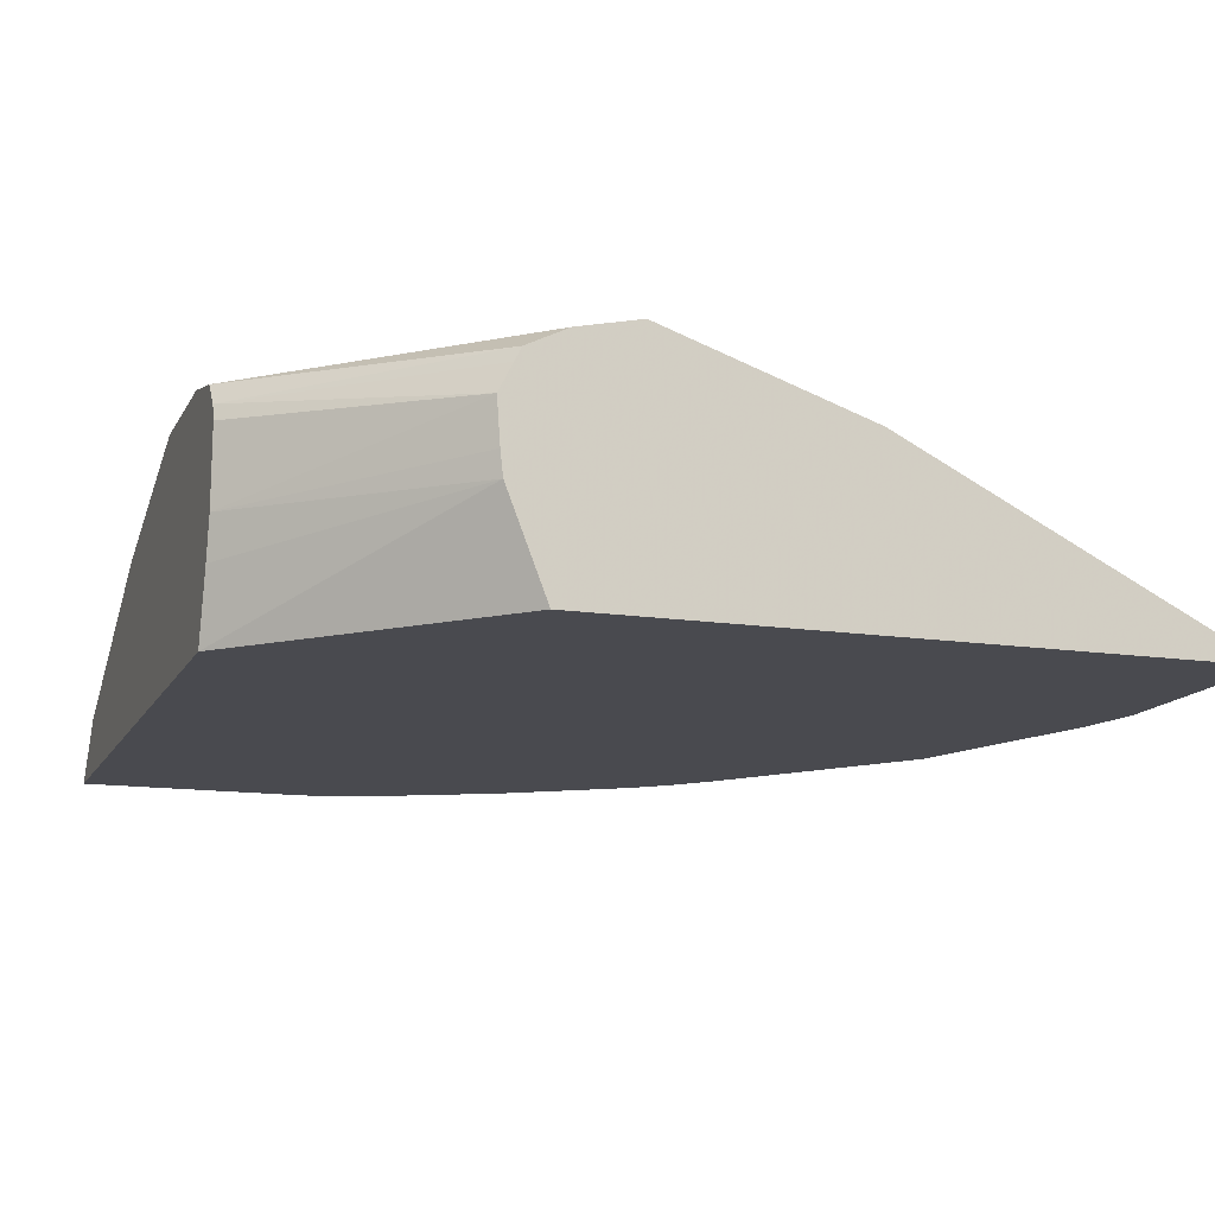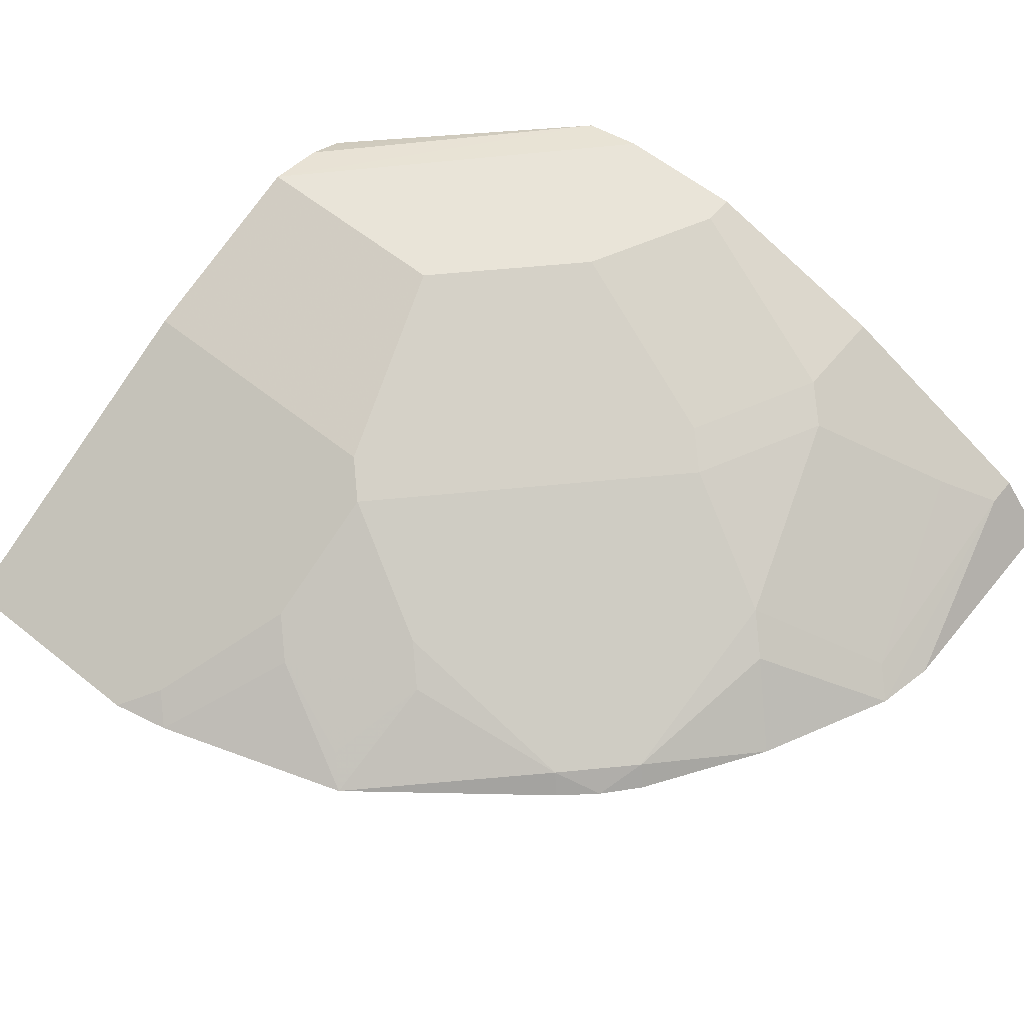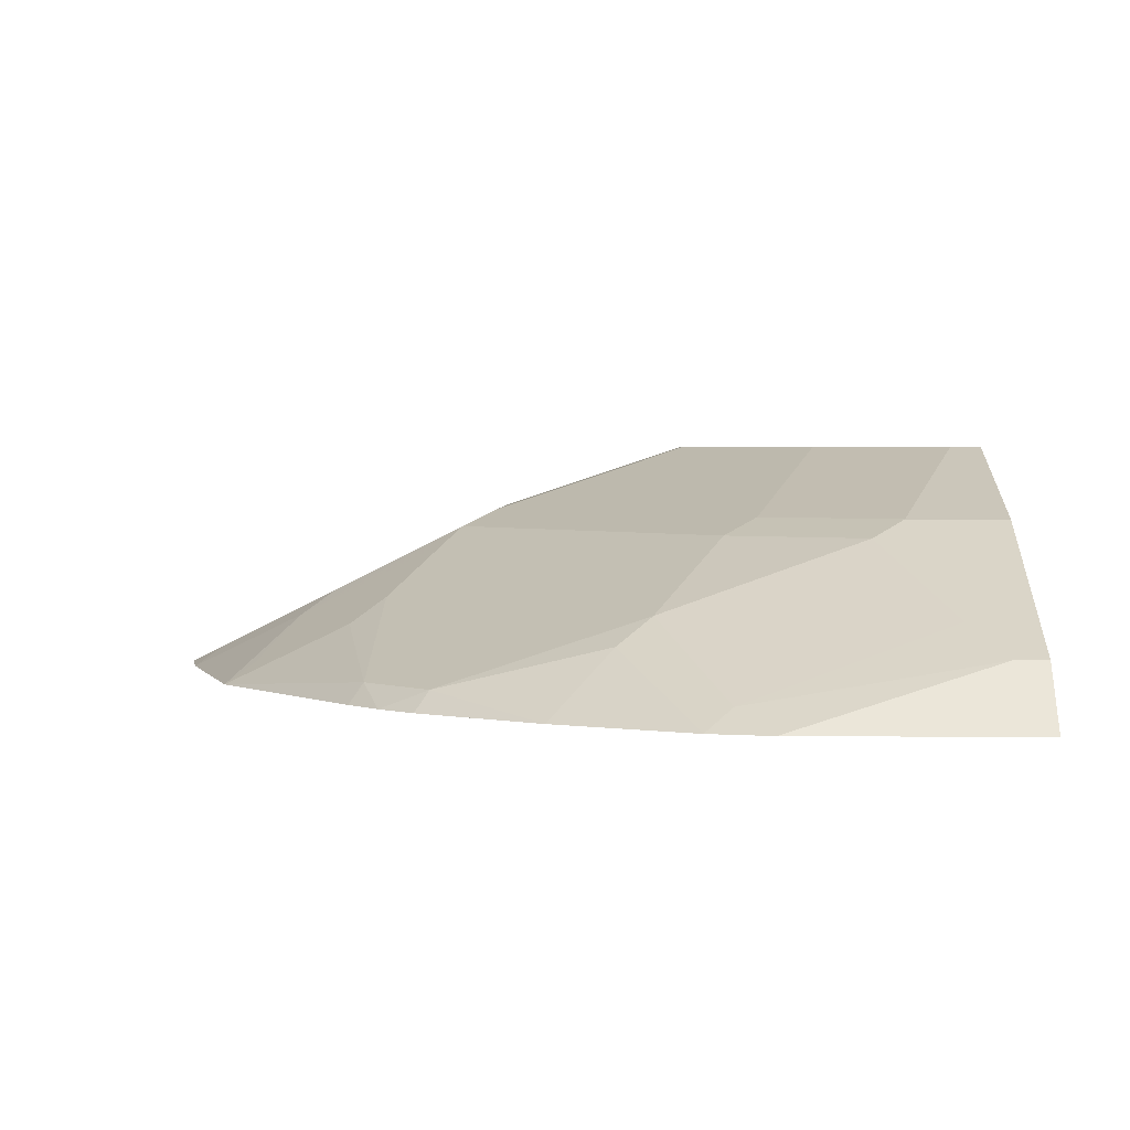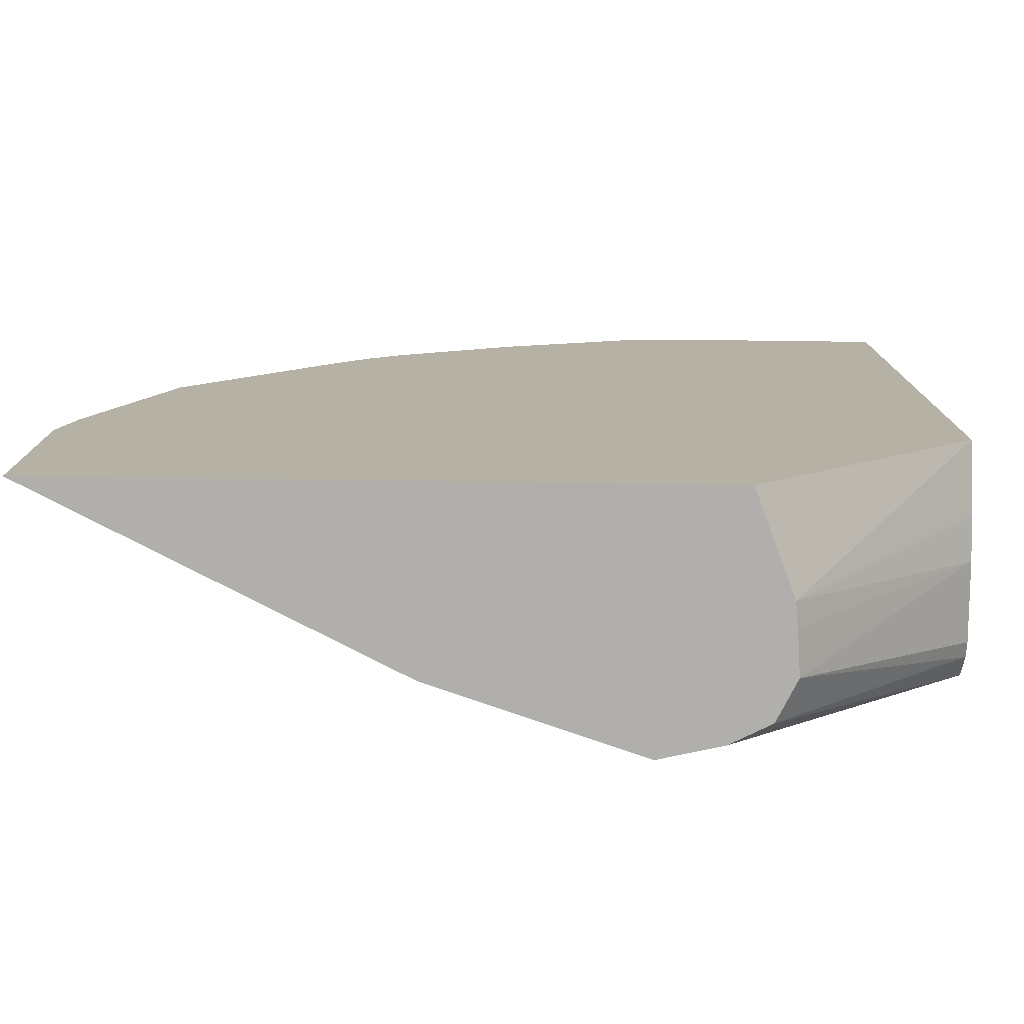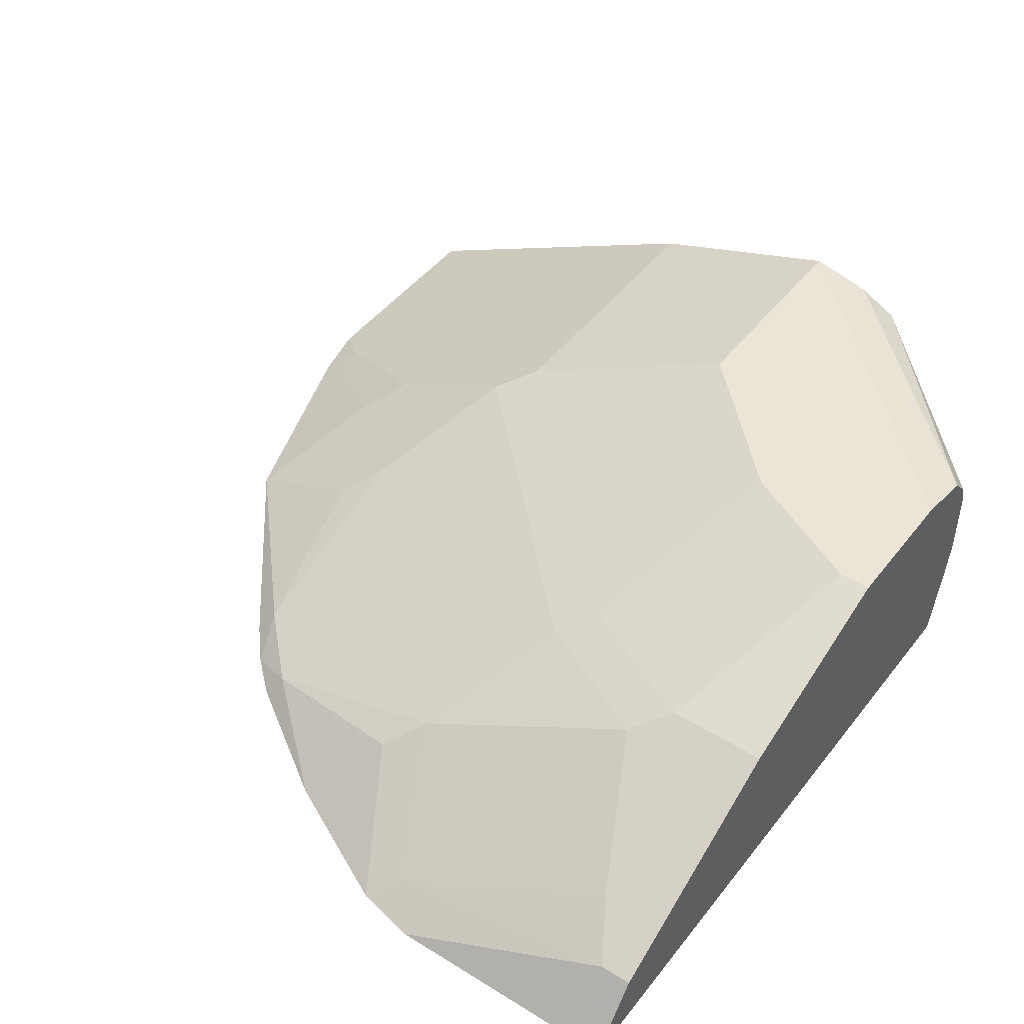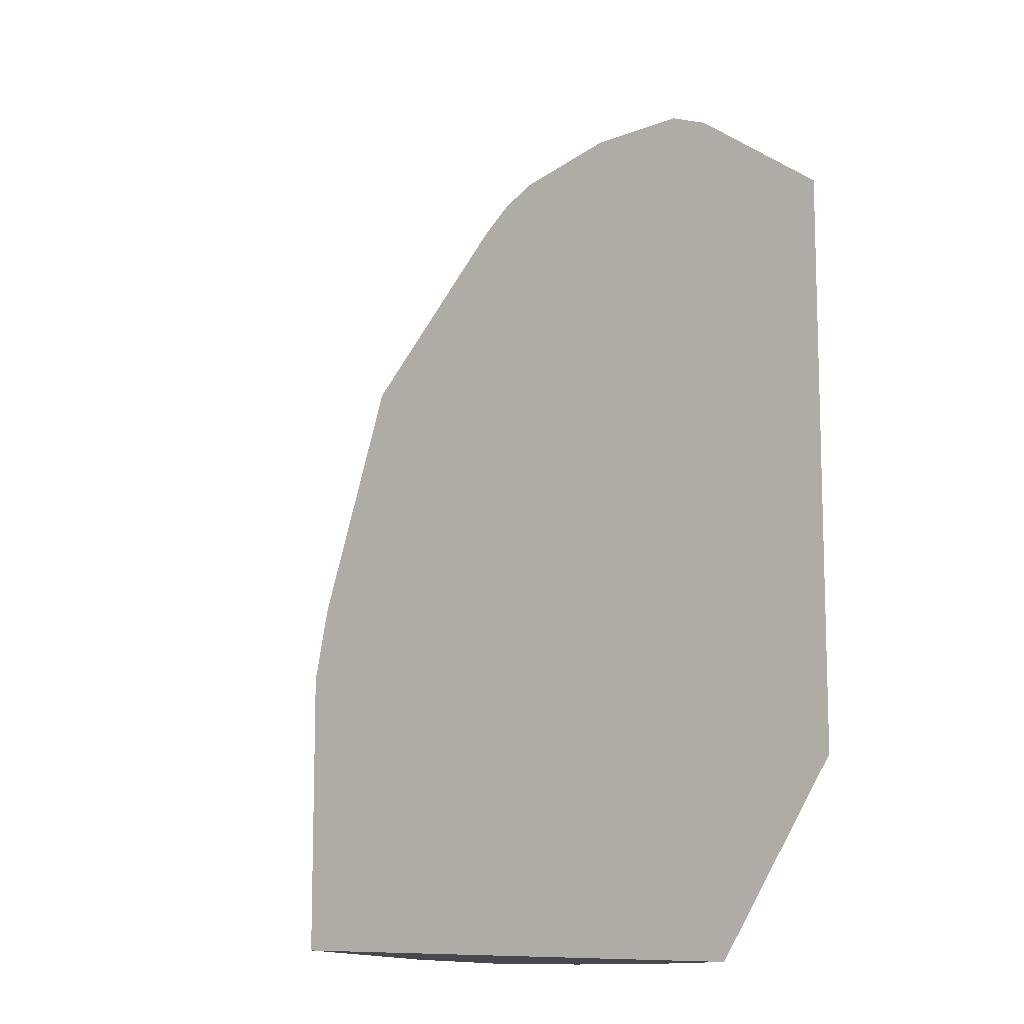
<metadata>
{"format":"obj","ext":"obj","renderer":"f3d","projection":"perspective","resolution":1024,"background":"white","views":[{"elev":-13.5,"azim":161.1,"up":"+Y"},{"elev":60.0,"azim":-50.7,"up":"+Y"},{"elev":2.8,"azim":1.8,"up":"+Y"},{"elev":-78.2,"azim":-0.7,"up":"+Z"},{"elev":45.6,"azim":35.5,"up":"+Y"},{"elev":-11.8,"azim":-52.3,"up":"+Z"}]}
</metadata>
<code>
v -0.5523 0.8211 0.1266
v -0.5441 0.8211 0.1643
v -0.5275 0.8335 0.1477
v -0.5346 0.83 0.1266
v -0.5492 0.8227 -0.01276
v -0.5523 0.8211 -0.01276
v -0.5019 0.8211 0.2908
v -0.4642 0.8599 0.2111
v -0.4431 0.8757 0.1899
v -0.422 0.8863 0.1689
v -0.4698 0.8624 -0.01276
v -0.5346 0.83 -0.01276
v -0.1626 0.8211 -0.01276
v -0.4092 0.8211 0.4092
v -0.4009 0.8335 0.4009
v -0.422 0.8599 0.2954
v -0.4853 0.8335 0.2743
v -0.3798 0.9021 0.2111
v -0.3587 0.9179 0.1899
v -0.3572 0.9187 -0.01276
v -0.422 0.8863 -0.01276
v -0.1388 0.8826 -0.01276
v -0.02261 0.8211 0.1317
v -0.3893 0.8211 0.4315
v -0.3587 0.8335 0.4431
v -0.2744 0.8757 0.4009
v -0.3165 0.9179 0.2321
v -0.4009 0.8757 0.2743
v -0.2321 0.9601 0.1477
v -0.3376 0.9285 0.1689
v -0.3376 0.9285 -0.01276
v -0.1372 0.8974 -0.01276
v -0.02261 0.8891 0.1136
v -0.02261 0.8637 0.1193
v -0.02261 0.8211 0.5524
v -0.367 0.8211 0.4514
v -0.2532 0.8599 0.4642
v -0.2321 0.8757 0.4431
v -0.2909 0.8211 0.5019
v -0.1899 0.9179 0.3587
v -0.1478 0.9601 0.2321
v -0.1689 0.9707 0.1689
v -0.211 0.9707 0.1266
v -0.211 0.9707 -0.01276
v -0.1353 0.9246 -0.01276
v -0.02261 0.937 0.1126
v -0.02261 0.8581 0.5205
v -0.1689 0.8211 0.5524
v -0.2065 0.8211 0.5441
v -0.1899 0.8335 0.5275
v -0.1055 0.9179 0.4009
v -0.1689 0.9285 0.3376
v -0.1266 0.9707 0.2111
v -0.1727 0.9621 -0.01276
v -0.02261 0.9707 0.1689
v -0.02261 0.9615 0.1294
v -0.1436 0.9412 -0.01276
v -0.02261 0.9468 0.116
v -0.04221 0.8581 0.5205
v -0.02261 0.8722 0.4924
v -0.06332 0.8757 0.4853
v -0.04221 0.8722 0.4924
v -0.02261 0.9069 0.423
v -0.02261 0.921 0.3948
v -0.02261 0.9285 0.3798
v -0.08443 0.9285 0.3798
v -0.04221 0.9707 0.2532
v -0.1561 0.9537 -0.01276
v -0.02261 0.9707 0.2532
v -0.1478 0.9496 -0.01276
f 27 42 29
f 29 42 43
f 30 43 44
f 30 44 31
f 32 45 33
f 37 39 49
f 35 47 59
f 35 59 48
f 37 49 50
f 37 50 38
f 27 41 42
f 38 51 40
f 33 45 46
f 38 50 51
f 23 60 47
f 26 40 27
f 23 46 58
f 40 52 53
f 23 58 56
f 23 56 55
f 23 55 69
f 23 69 65
f 27 40 41
f 23 65 64
f 23 63 60
f 23 47 35
f 24 36 25
f 25 37 38
f 25 39 37
f 26 38 40
f 23 64 63
f 40 53 41
f 51 61 59
f 41 53 42
f 23 33 46
f 65 67 66
f 65 69 67
f 57 70 58
f 56 70 68
f 56 58 70
f 54 56 68
f 53 66 67
f 52 66 53
f 51 66 52
f 51 65 66
f 51 64 65
f 51 63 64
f 51 60 63
f 51 62 60
f 51 59 62
f 50 61 51
f 42 53 67
f 42 67 69
f 42 69 55
f 42 55 44
f 42 44 43
f 44 55 56
f 40 51 52
f 44 56 54
f 45 58 46
f 47 60 62
f 47 62 59
f 48 59 49
f 49 59 50
f 50 59 61
f 45 57 58
f 23 34 33
f 25 36 39
f 22 33 34
f 5 68 70
f 5 54 68
f 5 44 54
f 5 31 44
f 5 20 31
f 5 21 20
f 5 11 21
f 5 12 11
f 4 12 5
f 4 11 12
f 4 10 11
f 4 9 10
f 3 9 4
f 3 8 9
f 2 8 3
f 2 7 8
f 1 7 2
f 22 34 23
f 1 2 3
f 1 3 4
f 1 4 5
f 1 5 6
f 1 6 13
f 5 70 57
f 1 13 23
f 1 35 48
f 1 48 49
f 1 39 36
f 1 36 24
f 1 24 14
f 1 14 7
f 1 23 35
f 5 57 45
f 1 49 39
f 5 32 22
f 22 32 33
f 5 45 32
f 20 30 31
f 19 27 29
f 19 30 20
f 19 43 30
f 19 29 43
f 16 28 19
f 15 28 16
f 15 19 28
f 15 27 19
f 15 26 27
f 15 38 26
f 15 25 38
f 15 24 25
f 16 19 18
f 13 22 23
f 5 13 6
f 14 24 15
f 5 22 13
f 7 14 15
f 7 15 16
f 7 16 17
f 8 17 16
f 8 16 18
f 7 17 8
f 8 19 9
f 9 19 10
f 10 19 20
f 10 20 21
f 10 21 11
f 8 18 19

</code>
